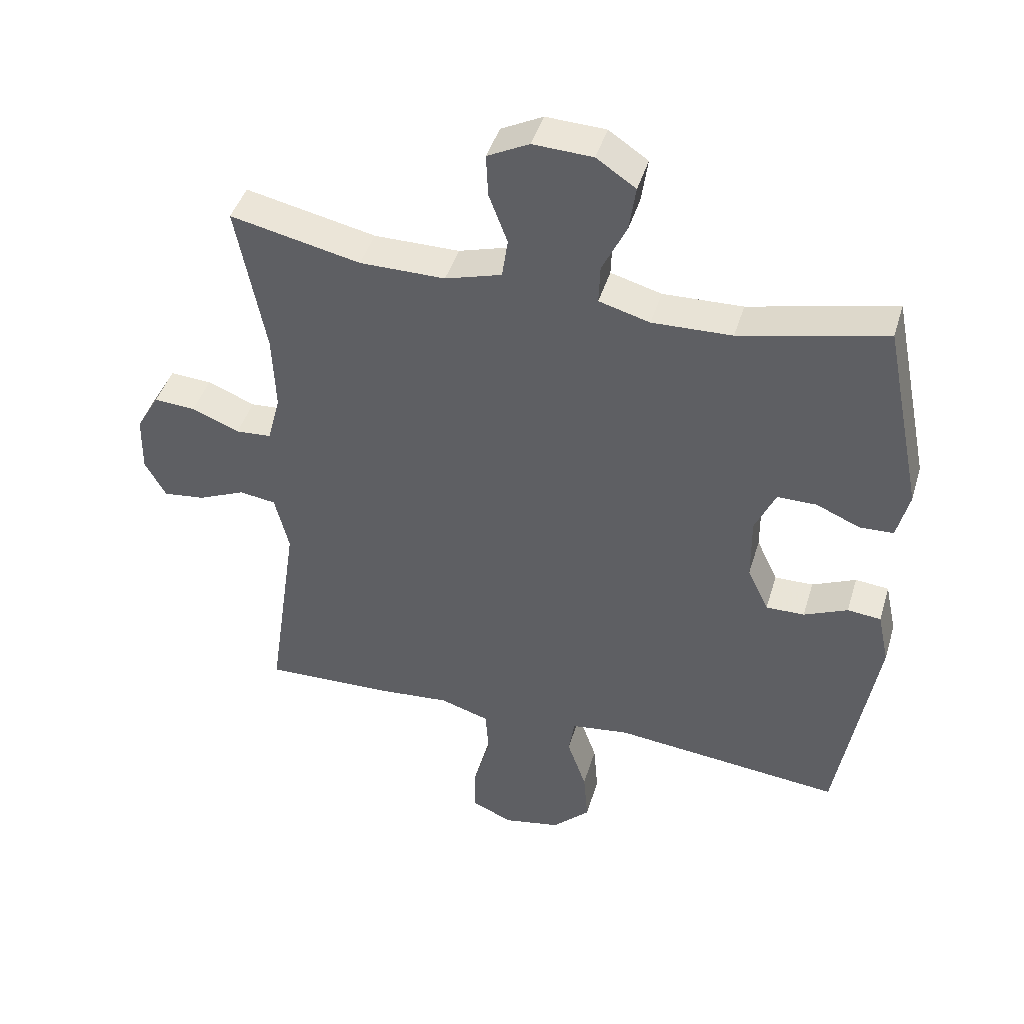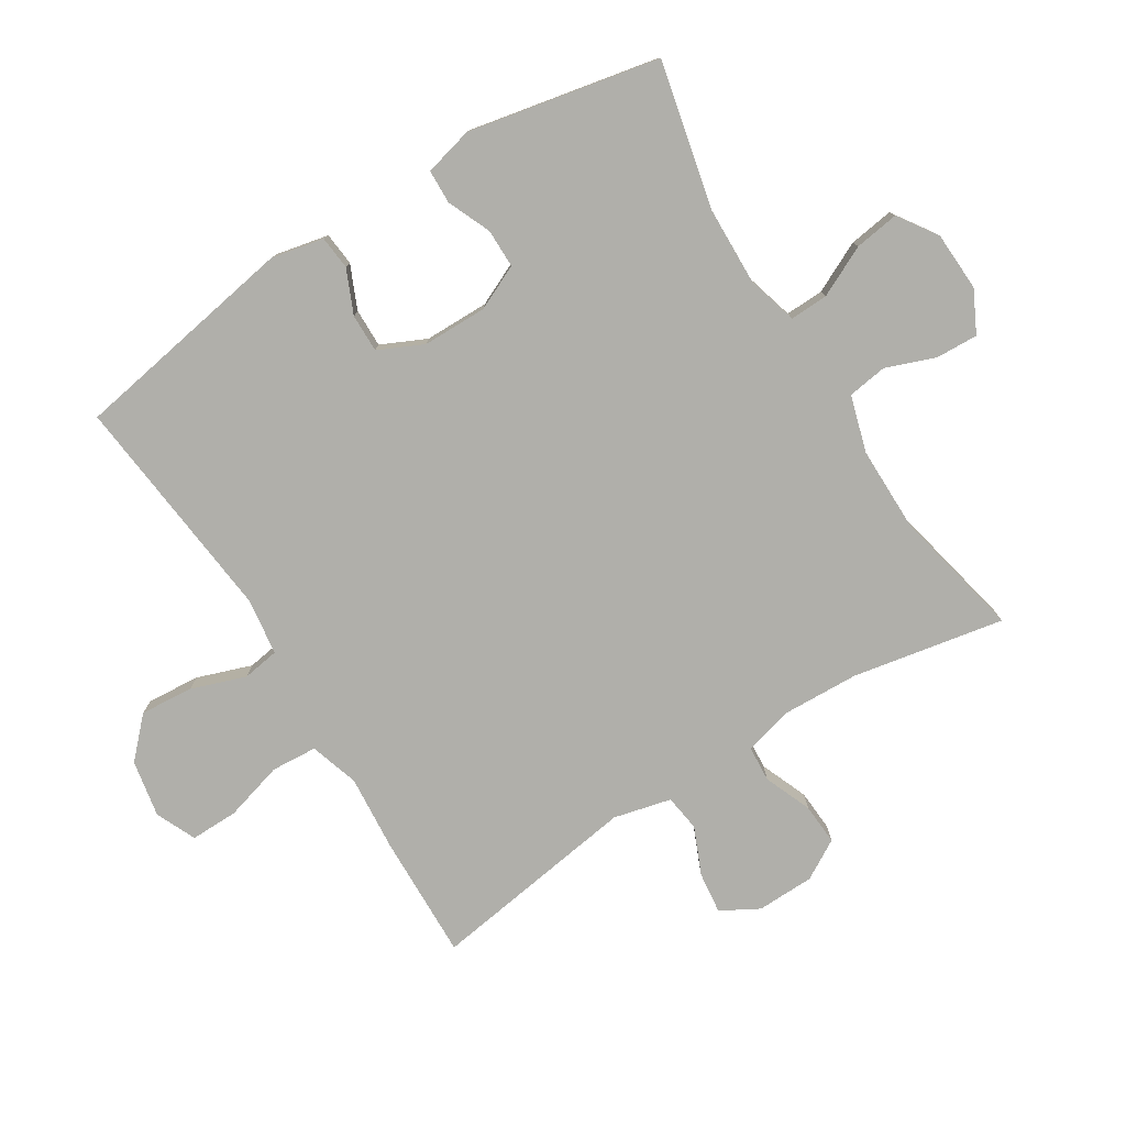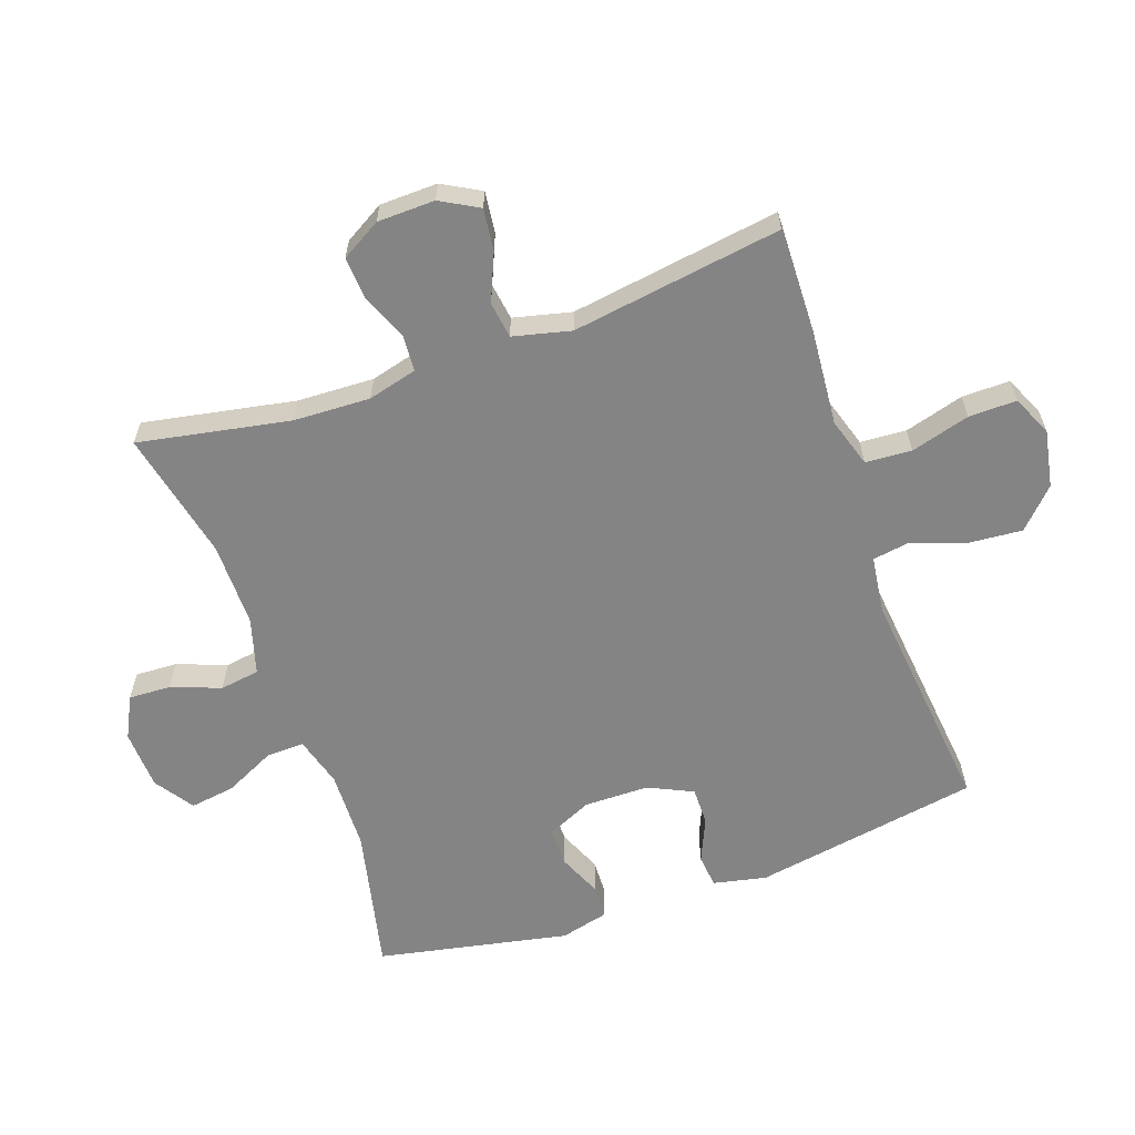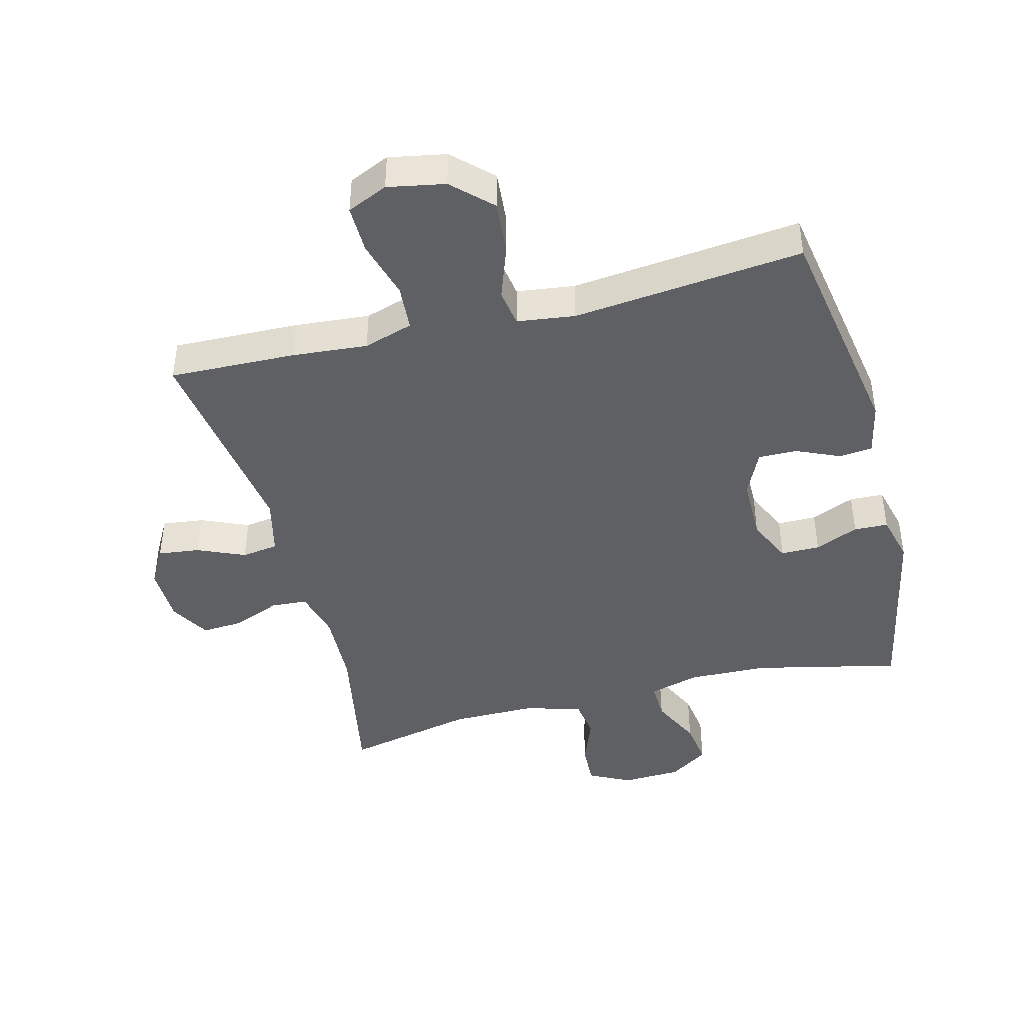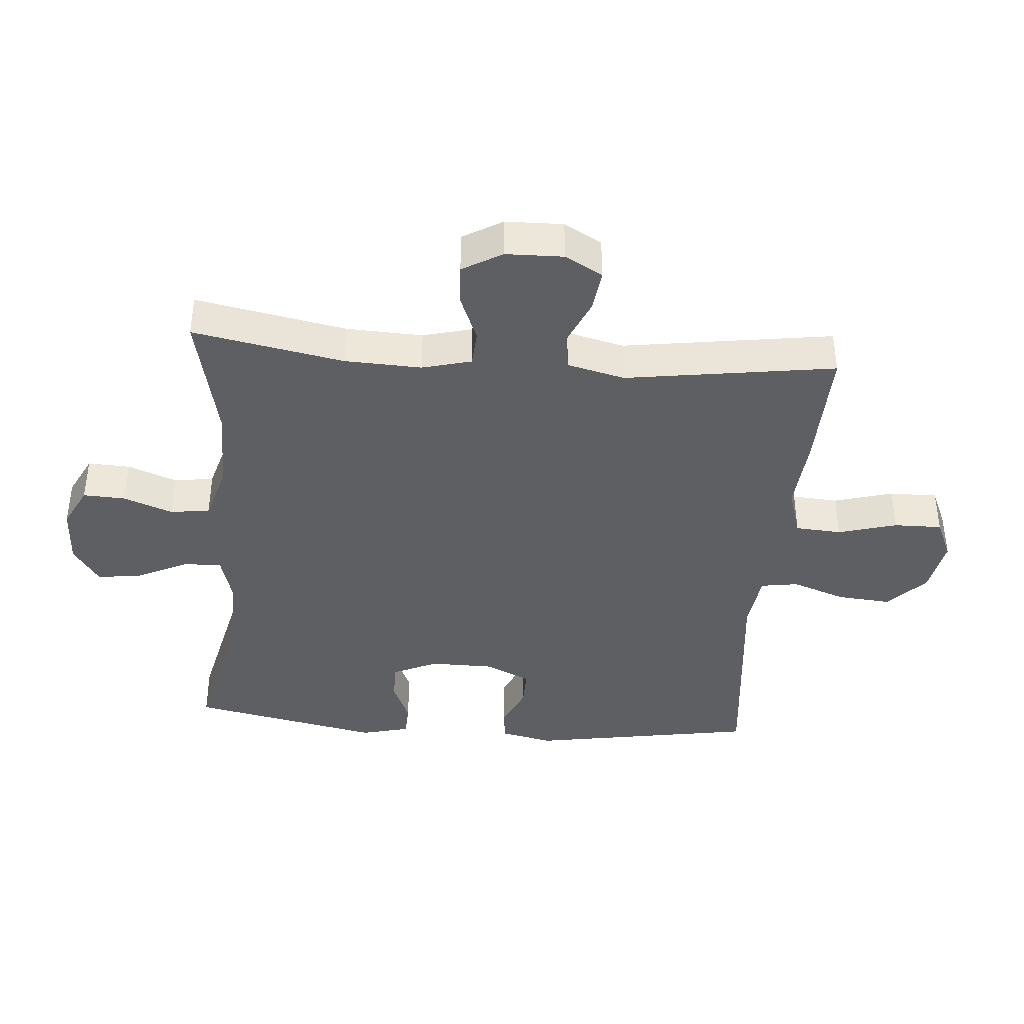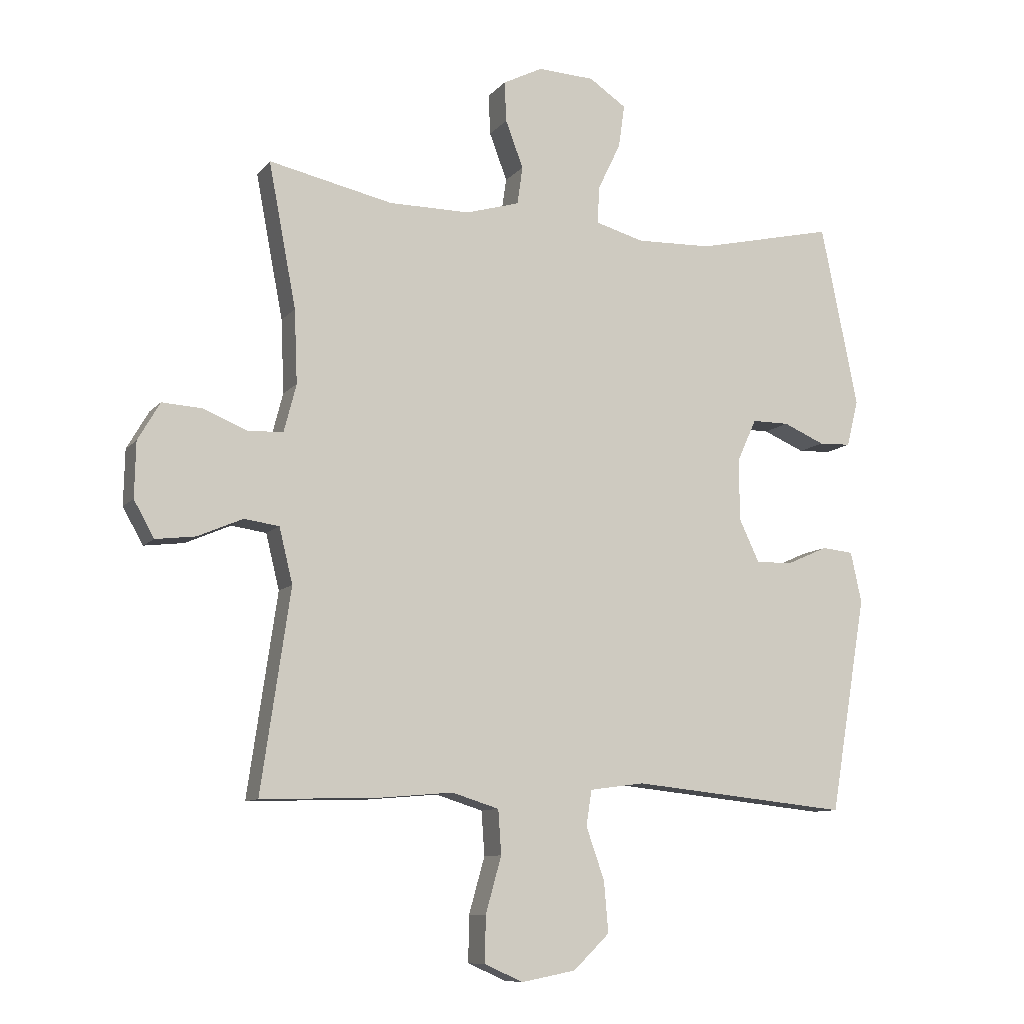
<metadata>
{"format":"obj","ext":"obj","renderer":"f3d","projection":"perspective","resolution":1024,"background":"white","views":[{"elev":43.6,"azim":-163.6,"up":"+Z"},{"elev":-78.0,"azim":-57.9,"up":"+Y"},{"elev":-61.5,"azim":109.5,"up":"+Y"},{"elev":-43.3,"azim":-165.5,"up":"+Y"},{"elev":-39.9,"azim":85.4,"up":"+Y"},{"elev":-9.7,"azim":157.2,"up":"+Z"}]}
</metadata>
<code>
v -0.5 0.07 0.5
v -0.273 0.07 0.448
v -0.149 0.07 0.444
v -0.07 0.07 0.466
v -0.072 0.07 0.526
v -0.11 0.07 0.605
v -0.12 0.07 0.675
v -0.059 0.07 0.716
v 0.034 0.07 0.72
v 0.099 0.07 0.687
v 0.096 0.07 0.621
v 0.067 0.07 0.544
v 0.076 0.07 0.482
v 0.164 0.07 0.456
v 0.297 0.07 0.456
v 0.5 0.07 0.5
v 0.455 0.07 0.264
v 0.45 0.07 0.144
v 0.47 0.07 0.067
v 0.526 0.07 0.063
v 0.6 0.07 0.093
v 0.665 0.07 0.097
v 0.701 0.07 0.035
v 0.703 0.07 -0.055
v 0.67 0.07 -0.114
v 0.605 0.07 -0.106
v 0.531 0.07 -0.074
v 0.474 0.07 -0.082
v 0.452 0.07 -0.172
v 0.5 0.07 -0.5
v 0.303 0.07 -0.494
v 0.186 0.07 -0.484
v 0.109 0.07 -0.508
v 0.104 0.07 -0.58
v 0.13 0.07 -0.672
v 0.131 0.07 -0.747
v 0.068 0.07 -0.775
v -0.021 0.07 -0.758
v -0.08 0.07 -0.701
v -0.073 0.07 -0.618
v -0.043 0.07 -0.533
v -0.052 0.07 -0.475
v -0.142 0.07 -0.463
v -0.5 0.07 -0.5
v -0.56 0.07 -0.146
v -0.542 0.07 -0.063
v -0.49 0.07 -0.058
v -0.422 0.07 -0.088
v -0.362 0.07 -0.089
v -0.329 0.07 -0.019
v -0.328 0.07 0.082
v -0.36 0.07 0.152
v -0.421 0.07 0.152
v -0.489 0.07 0.123
v -0.542 0.07 0.125
v -0.561 0.07 0.201
v -0.5 0 0.5
v -0.273 0 0.448
v -0.149 0 0.444
v -0.07 0 0.466
v -0.072 0 0.526
v -0.11 0 0.605
v -0.12 0 0.675
v -0.059 0 0.716
v 0.034 0 0.72
v 0.099 0 0.687
v 0.096 0 0.621
v 0.067 0 0.544
v 0.076 0 0.482
v 0.164 0 0.456
v 0.297 0 0.456
v 0.5 0 0.5
v 0.455 0 0.264
v 0.45 0 0.144
v 0.47 0 0.067
v 0.526 0 0.063
v 0.6 0 0.093
v 0.665 0 0.097
v 0.701 0 0.035
v 0.703 0 -0.055
v 0.67 0 -0.114
v 0.605 0 -0.106
v 0.531 0 -0.074
v 0.474 0 -0.082
v 0.452 0 -0.172
v 0.5 0 -0.5
v 0.303 0 -0.494
v 0.186 0 -0.484
v 0.109 0 -0.508
v 0.104 0 -0.58
v 0.13 0 -0.672
v 0.131 0 -0.747
v 0.068 0 -0.775
v -0.021 0 -0.758
v -0.08 0 -0.701
v -0.073 0 -0.618
v -0.043 0 -0.533
v -0.052 0 -0.475
v -0.142 0 -0.463
v -0.5 0 -0.5
v -0.56 0 -0.146
v -0.542 0 -0.063
v -0.49 0 -0.058
v -0.422 0 -0.088
v -0.362 0 -0.089
v -0.329 0 -0.019
v -0.328 0 0.082
v -0.36 0 0.152
v -0.421 0 0.152
v -0.489 0 0.123
v -0.542 0 0.125
v -0.561 0 0.201
f 53 54 55 56
f 52 53 56 1
f 51 52 1 2
f 50 51 2 3
f 45 46 47 48
f 43 44 45 48
f 42 43 48 49
f 38 39 40 41
f 36 37 38 41
f 34 35 36 41
f 33 34 41 42
f 32 33 42 49
f 29 30 31 32
f 28 29 32 49
f 24 25 26 27
f 22 23 24 27
f 20 21 22 27
f 19 20 27 28
f 18 19 28 49
f 15 16 17
f 14 15 17 18
f 13 14 18 49
f 9 10 11 12
f 5 6 7 8
f 4 5 8 9
f 50 3 4
f 13 49 50 4
f 4 9 12 13
f 112 111 110 109
f 57 112 109 108
f 58 57 108 107
f 59 58 107 106
f 104 103 102 101
f 104 101 100 99
f 105 104 99 98
f 97 96 95 94
f 97 94 93 92
f 97 92 91 90
f 98 97 90 89
f 105 98 89 88
f 88 87 86 85
f 105 88 85 84
f 83 82 81 80
f 83 80 79 78
f 83 78 77 76
f 84 83 76 75
f 105 84 75 74
f 73 72 71
f 74 73 71 70
f 105 74 70 69
f 68 67 66 65
f 64 63 62 61
f 65 64 61 60
f 60 59 106
f 60 106 105 69
f 69 68 65 60
f 1 57 58 2
f 2 58 59 3
f 3 59 60 4
f 4 60 61 5
f 5 61 62 6
f 6 62 63 7
f 7 63 64 8
f 8 64 65 9
f 9 65 66 10
f 10 66 67 11
f 11 67 68 12
f 12 68 69 13
f 13 69 70 14
f 14 70 71 15
f 15 71 72 16
f 16 72 73 17
f 17 73 74 18
f 18 74 75 19
f 19 75 76 20
f 20 76 77 21
f 21 77 78 22
f 22 78 79 23
f 23 79 80 24
f 24 80 81 25
f 25 81 82 26
f 26 82 83 27
f 27 83 84 28
f 28 84 85 29
f 29 85 86 30
f 30 86 87 31
f 31 87 88 32
f 32 88 89 33
f 33 89 90 34
f 34 90 91 35
f 35 91 92 36
f 36 92 93 37
f 37 93 94 38
f 38 94 95 39
f 39 95 96 40
f 40 96 97 41
f 41 97 98 42
f 42 98 99 43
f 43 99 100 44
f 44 100 101 45
f 45 101 102 46
f 46 102 103 47
f 47 103 104 48
f 48 104 105 49
f 49 105 106 50
f 50 106 107 51
f 51 107 108 52
f 52 108 109 53
f 53 109 110 54
f 54 110 111 55
f 55 111 112 56
f 56 112 57 1

</code>
